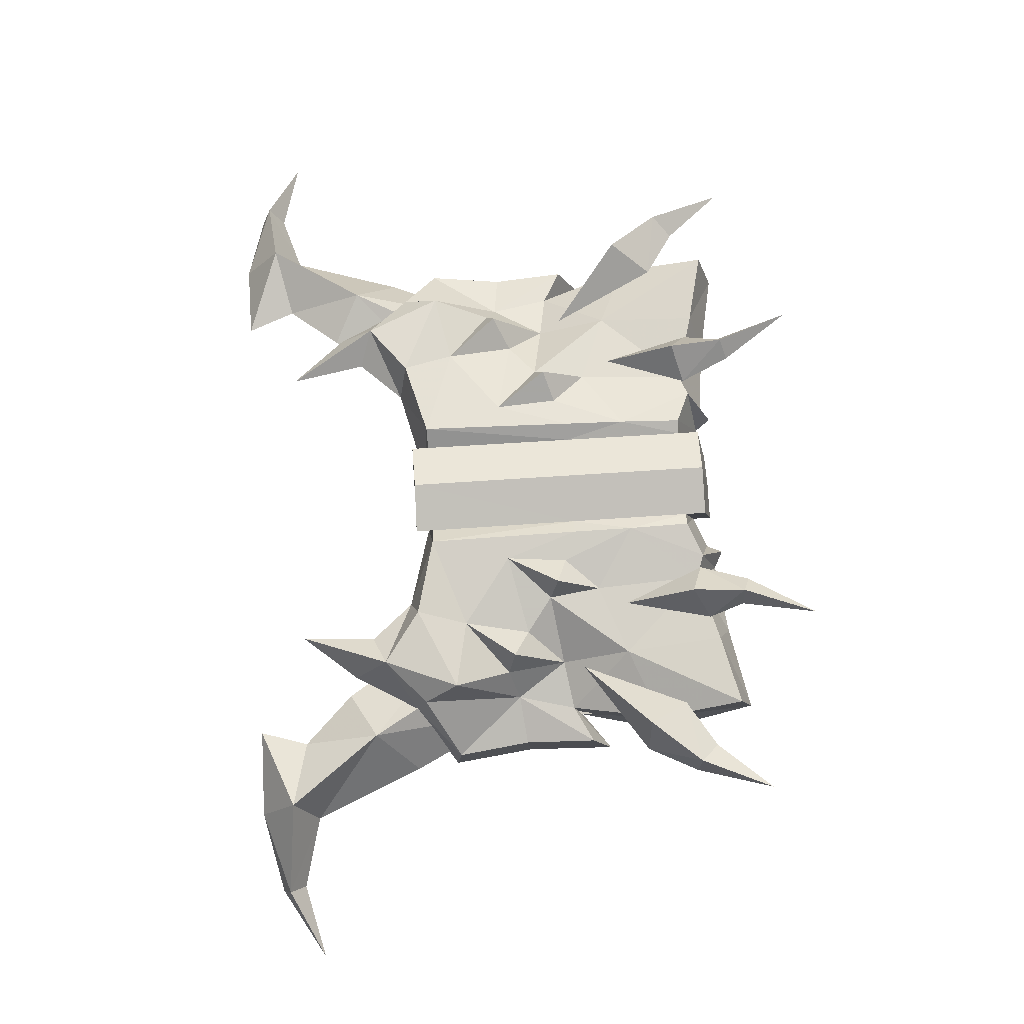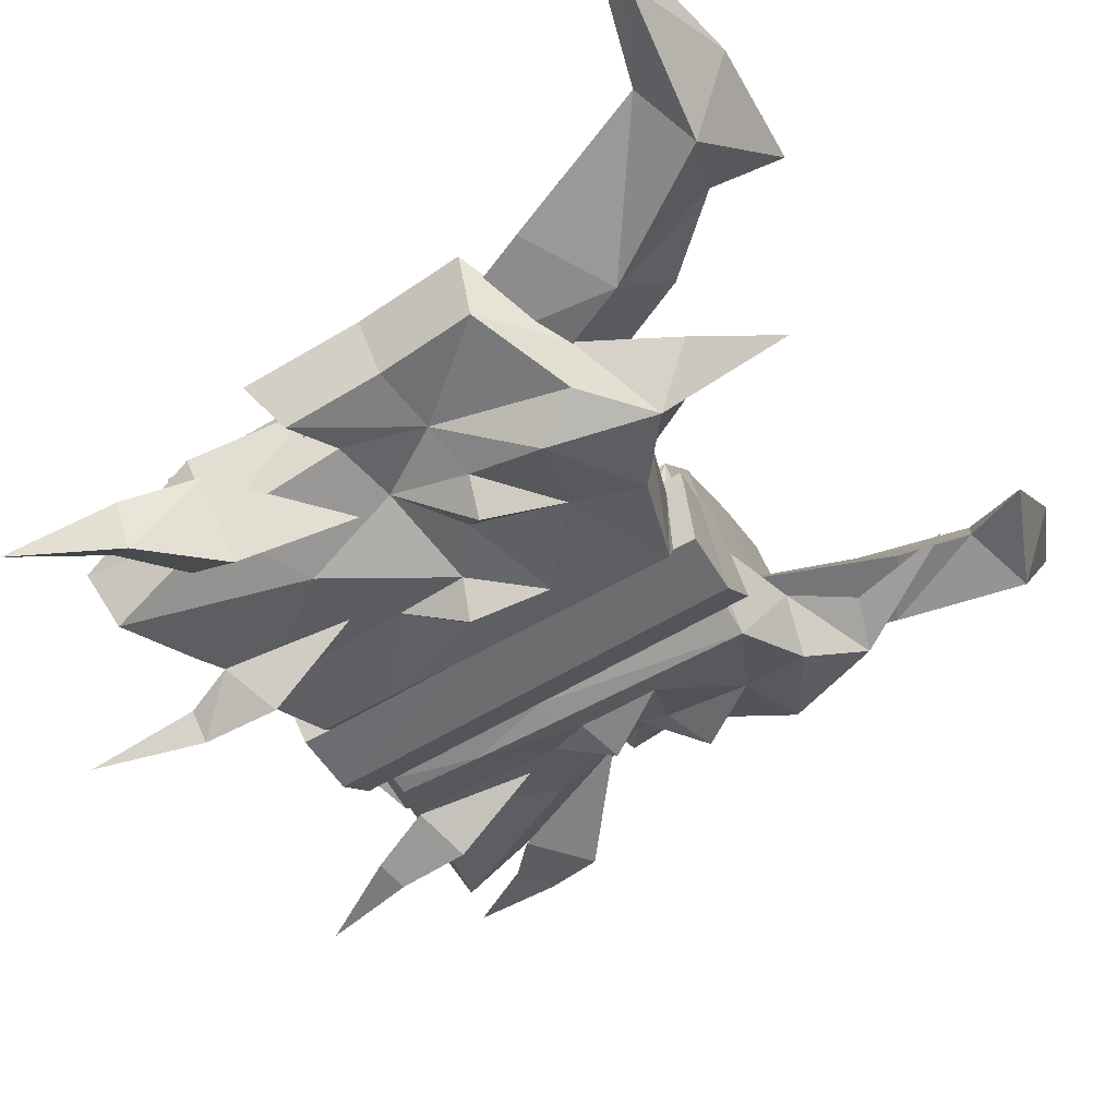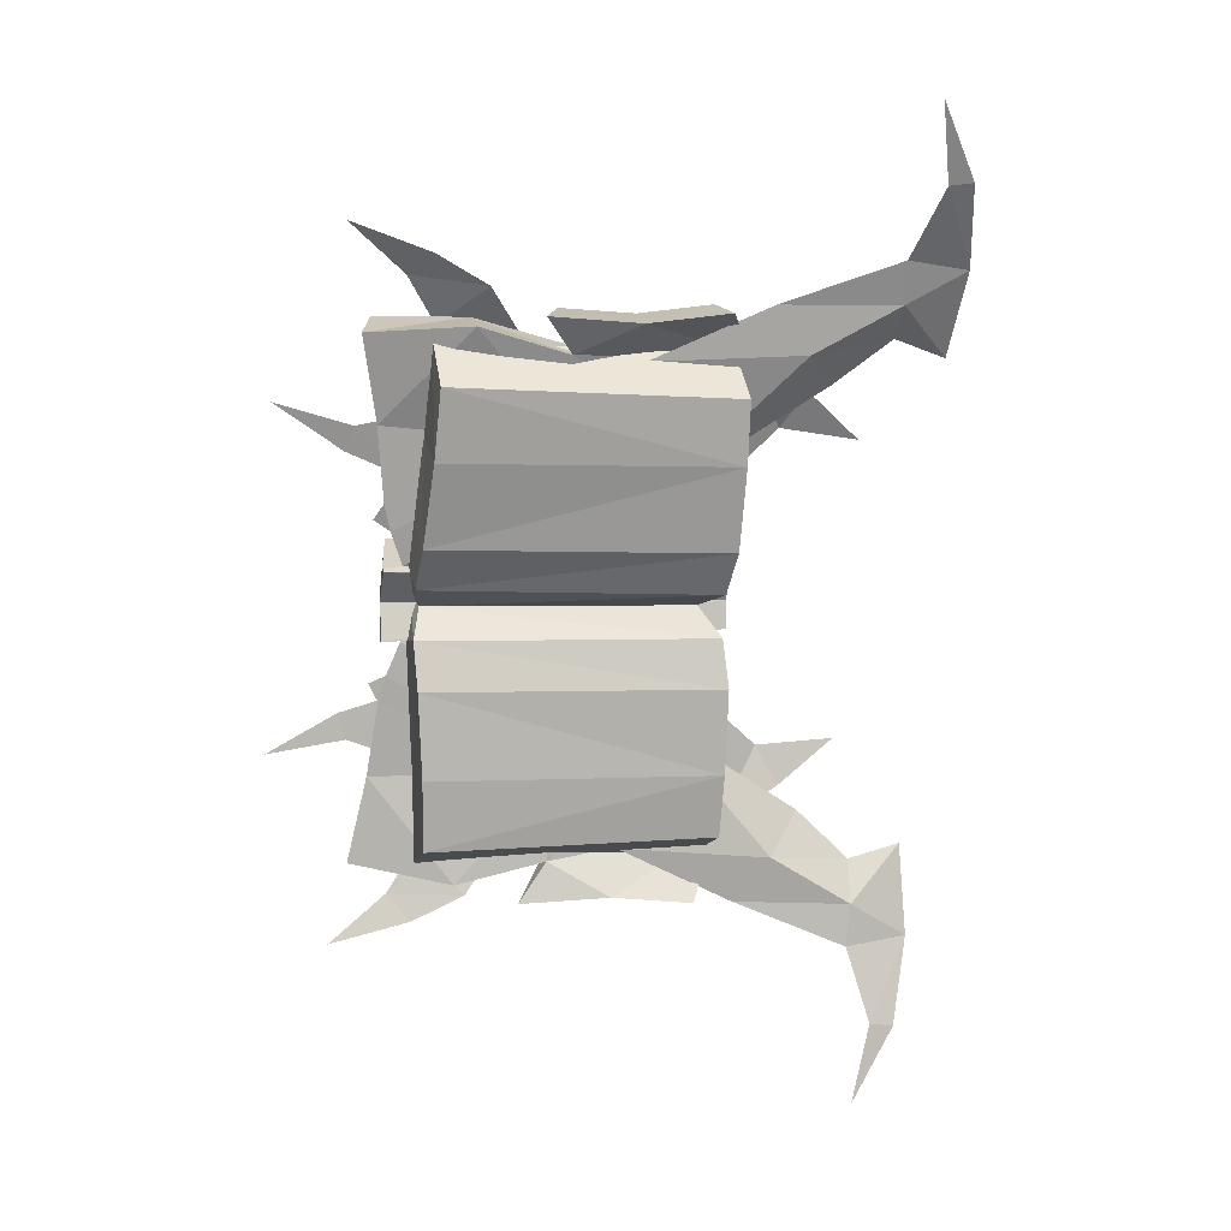
<metadata>
{"format":"obj","ext":"obj","renderer":"f3d","projection":"perspective","resolution":1024,"background":"white","views":[{"elev":-18.1,"azim":-17.0,"up":"+Z"},{"elev":-28.1,"azim":-158.4,"up":"+Y"},{"elev":18.0,"azim":148.2,"up":"+Z"}]}
</metadata>
<code>
g common_leftHandShield_101710
v -14.54 7.648 -1.837
v -14.37 8.311 -1.025
v -13.89 10.91 -0.1688
v -7.479 6.169 -0.5444
v -7.605 5.692 -1.259
v 0.0184 6.281 2.168
v -1.044 4.173 -0.1046
v 0.2363 6.615 0.5157
v -1.443 3.412 2.075
v -15.49 7.768 1.135
v -14.51 11.11 -0.2121
v -14.51 11.34 1.196
v -14.97 10.18 -4.515
v -15.11 8.192 -5.43
v -2.041 4.181 -0.7711
v -0.608 6.88 0.4589
v -1.993 4.465 -0.1612
v -11.89 11.39 -11.92
v -14.28 11.14 -9.721
v -11.45 13.59 -11.89
v -14.27 9.543 -9.709
v -15.15 8.552 -1.078
v -10.32 8.16 -8.219
v -7.284 8.477 -7.408
v -10.42 6.836 -7.615
v -3.892 11.05 -11.1
v -6.539 9.123 -9.594
v -5.475 9.21 -11.21
v -5.467 10.86 -9.5
v -9.318 9.561 -9.127
v -7.805 12.51 -11.17
v -8.637 10.41 -11.27
v -13.11 7.97 -9.13
v 0.4167 6.59 -2.227
v -1.358 4.731 -3.393
v 1.033 6.488 -5.591
v -1.162 4.349 -2.316
v -4.834 4.935 -1.038
v -12.68 7.877 -5.92
v -10.8 6.791 -2.641
v -4.645 6.138 -7.188
v 0.6418 4.199 -9.842
v -0.3216 4.426 -6.573
v -2.732 6.764 -10.33
v -1.655 9.338 -10.34
v -6.18 6.161 -3.997
v -7.961 6.108 -2.694
v -8.613 5.371 -4.031
v -8.562 6.73 -4.531
v -9.473 7.589 -6.202
v -16.5 9.135 -7.908
v -17.44 11.46 -8.257
v -20.11 12.08 -6.233
v -16.83 10.5 -6.421
v -17.44 11.46 -8.257
v -20.11 12.08 -6.233
v -16.83 10.5 -6.421
v 2.112 6.444 -9.479
v -14.34 11.68 -0.0381
v -14.28 11.14 -9.721
v -14.97 10.18 -4.515
v -5.467 10.86 -9.5
v -7.805 12.51 -11.17
v -1.655 9.338 -10.34
v -6.205 10.34 -5.653
v -11.45 13.59 -11.89
v 1.033 6.488 -5.591
v -13.89 10.91 -0.1688
v 0.3453 6.991 0.6291
v -14.34 11.68 -0.0381
v -0.608 6.88 0.4589
v -13.89 10.91 -0.1688
v 0.3453 6.991 0.6291
v -0.608 6.88 0.4589
v 0.05492 6.709 -1.046
v 0.05492 6.709 -1.046
v -14.51 11.34 1.196
v 0.3453 6.991 0.6291
v -14.34 11.68 -0.0381
v 0.0184 6.281 2.168
v 0.6566 6.174 -1.449
v 0.4167 6.59 -2.227
v 0.6566 6.174 -1.449
v -3.892 11.05 -11.1
v 2.112 6.444 -9.479
v -21.01 16.81 -14.56
v -20.04 13.85 -14.51
v -21.5 15.5 -10.56
v -8.71 11.47 -9.395
v -10.62 9.766 -7.117
v -16.27 11.78 -11.09
v -19.3 14.54 -11.18
v -17.24 18.04 -21.58
v -18.5 17.58 -18.06
v -19.46 16.79 -18.5
v -17.36 13.09 -8.839
v -10.89 11.04 -3.849
v -18.2 16.04 -14.75
v -19.57 17.96 -18.29
v -13.53 13.59 -12.32
v -17.24 18.04 -21.58
v -19.57 17.96 -18.29
v -18.5 17.58 -18.06
v -21.01 16.81 -14.56
v -18.2 16.04 -14.75
v -19.3 14.54 -11.18
v -21.01 16.81 -14.56
v -21.5 15.5 -10.56
v -18.2 16.04 -14.75
v -13.53 13.59 -12.32
v -17.36 13.09 -8.839
v -8.71 11.47 -9.395
v -10.89 11.04 -3.849
v -10.62 9.766 -7.117
v -12.07 14.63 -8.465
v -12.29 14.7 -5.569
v 0.313 10.34 -7.964
v 0.1846 10.18 -4.77
v -12.83 11.57 1.307
v -1.262 7.431 2.081
v -12.86 13.56 0.3166
v -0.3176 8.694 1.024
v -12.66 14.39 -1.742
v -0.01019 9.585 -0.9643
v -0.3517 8.067 -9.472
v -12.69 12.29 -9.978
v 0.313 10.34 -7.964
v -12.07 14.63 -8.465
v -12.69 12.29 -9.978
v -13.21 11.54 -6.475
v -12.07 14.63 -8.465
v -12.29 14.7 -5.569
v -0.6842 7.511 -5.317
v -0.3517 8.067 -9.472
v 0.1846 10.18 -4.77
v 0.313 10.34 -7.964
v -12.86 13.56 0.3166
v -12.66 14.39 -1.742
v -13.81 10.35 -0.5607
v -13.78 10.64 -2.408
v -1.133 6.046 0.2626
v -0.3176 8.694 1.024
v -1.831 5.602 2.046
v -1.262 7.431 2.081
v -0.9551 6.588 -1.598
v -0.01019 9.585 -0.9643
v -12.83 11.57 1.307
v -13.38 9.743 1.273
v -12.69 12.29 -9.978
v -0.3517 8.067 -9.472
v -7.577 8.02 1.661
v -13.21 11.54 -6.475
v -0.6842 7.511 -5.317
v -13.81 10.35 -0.5607
v -13.78 10.64 -2.408
v -1.133 6.046 0.2626
v -1.831 5.602 2.046
v -0.9551 6.588 -1.598
v -13.38 9.743 1.273
v -3.886 4.955 -11.05
v -1.753 5.636 -9.756
v -6.454 7.655 -7.784
v 2.528 4.97 -13.9
v -0.1808 5.533 -11.84
v -1.189 5.119 -12.76
v -1.753 5.636 -9.756
v -3.05 7.687 -11.79
v -6.454 7.655 -7.784
v -3.05 7.687 -11.79
v -0.8046 6.677 -12.94
v -0.1808 5.533 -11.84
v -0.8046 6.677 -12.94
v 2.528 4.97 -13.9
v -2.183 3.207 -4.536
v -4.766 5.848 -4.747
v -0.805 4.459 -5.509
v 3.731 1.668 -5.608
v 0.2599 2.479 -4.553
v 0.5656 3.463 -4.963
v -0.805 4.459 -5.509
v -4.766 5.848 -4.747
v -1.334 4.324 -2.993
v -1.334 4.324 -2.993
v 0.742 3.111 -3.755
v -1.334 4.324 -2.993
v 0.5656 3.463 -4.963
v -0.805 4.459 -5.509
v 0.742 3.111 -3.755
v 3.731 1.668 -5.608
v -21.01 16.81 -14.56
v -20.04 13.85 -14.51
v -21.5 15.5 -10.56
v -8.71 11.47 -9.395
v -10.62 9.766 -7.117
v -16.27 11.78 -11.09
v -19.3 14.54 -11.18
v -17.24 18.04 -21.58
v -18.5 17.58 -18.06
v -19.46 16.79 -18.5
v -17.36 13.09 -8.839
v -10.89 11.04 -3.849
v -18.2 16.04 -14.75
v -19.57 17.96 -18.29
v -13.53 13.59 -12.32
v -17.24 18.04 -21.58
v -19.57 17.96 -18.29
v -18.5 17.58 -18.06
v -21.01 16.81 -14.56
v -18.2 16.04 -14.75
v -18.2 16.04 -14.75
v -21.01 16.81 -14.56
v -18.61 15.77 -12.82
v -13.53 13.59 -12.32
v -15.18 14.24 -10.31
v -8.71 11.47 -9.395
v -10.89 11.04 -3.849
v -10.62 9.766 -7.117
v -8.71 11.47 -9.395
v -19.3 14.54 -11.18
v -17.36 13.09 -8.839
v -10.89 11.04 -3.849
v -21.5 15.5 -10.56
v -14.95 7.656 4.206
v -14.07 10.92 2.631
v -14.67 8.317 3.423
v -7.772 6.175 3.865
v -7.992 5.699 4.558
v 0.01576 6.619 3.834
v -1.335 4.179 4.286
v -14.7 11.11 2.591
v -15.98 8.21 7.691
v -15.72 10.19 6.798
v -2.412 4.189 4.814
v -2.284 4.471 4.215
v -0.8285 6.885 3.777
v -13.65 11.43 14.55
v -13.21 13.62 14.57
v -15.73 11.17 12.05
v -15.71 9.572 12.04
v -15.45 8.558 3.372
v -11.6 8.186 11.09
v -11.62 6.86 10.48
v -8.487 8.501 10.69
v -5.613 11.08 14.79
v -7.196 9.245 14.69
v -8.037 9.154 12.95
v -6.962 10.9 12.99
v -10.73 9.59 12.12
v -9.5 12.54 14.33
v -10.34 10.44 14.33
v -14.49 7.998 11.62
v -0.1684 6.602 6.577
v -0.003093 6.509 9.992
v -2.082 4.745 7.503
v -1.745 4.361 6.461
v -5.216 4.942 4.707
v -13.64 7.896 8.5
v -11.34 6.802 5.501
v -5.842 6.162 10.83
v -1.476 4.449 10.79
v -0.9535 4.232 14.16
v -4.362 6.797 14.19
v -3.294 9.371 14.33
v -6.941 6.176 7.459
v -9.357 5.387 7.173
v -8.535 6.12 5.932
v -10.5 7.61 9.204
v -9.373 6.746 7.671
v -18.66 11.49 10.18
v -17.69 9.159 9.961
v -21.04 12.1 7.816
v -17.82 10.5 8.44
v -18.66 11.49 10.18
v -17.82 10.5 8.44
v -21.04 12.1 7.816
v 0.5522 6.476 13.99
v -14.51 11.69 2.439
v -15.73 11.17 12.05
v -15.72 10.19 6.798
v -9.5 12.54 14.33
v -6.962 10.9 12.99
v -3.294 9.371 14.33
v -7.184 10.36 9.086
v -13.21 13.62 14.57
v -0.003093 6.509 9.992
v -14.07 10.92 2.631
v 0.139 6.996 3.735
v -14.51 11.69 2.439
v -14.07 10.92 2.631
v -0.8285 6.885 3.777
v 0.139 6.996 3.735
v -0.8285 6.885 3.777
v -0.3707 6.718 5.357
v -0.3707 6.718 5.357
v -14.51 11.69 2.439
v 0.139 6.996 3.735
v -0.1684 6.602 6.577
v 0.1723 6.183 5.838
v 0.1723 6.183 5.838
v -5.613 11.08 14.79
v 0.5522 6.476 13.99
v -23.03 16.85 15.93
v -22.99 15.53 11.91
v -22.07 13.89 16.02
v -10.16 11.5 12.46
v -17.88 11.82 13.14
v -11.75 9.789 9.954
v -20.9 14.58 12.82
v -20.23 18.1 23.39
v -22.02 16.84 20.05
v -21.02 17.63 19.73
v -18.66 13.12 10.76
v -11.59 11.06 6.675
v -20.27 16.08 16.5
v -22.11 18.01 19.82
v -15.32 13.62 14.72
v -20.23 18.1 23.39
v -21.02 17.63 19.73
v -22.11 18.01 19.82
v -20.27 16.08 16.5
v -23.03 16.85 15.93
v -20.9 14.58 12.82
v -22.99 15.53 11.91
v -23.03 16.85 15.93
v -20.27 16.08 16.5
v -15.32 13.62 14.72
v -18.66 13.12 10.76
v -10.16 11.5 12.46
v -11.59 11.06 6.675
v -11.75 9.789 9.954
v -13.37 14.66 11.09
v -1.03 10.37 12.24
v -13.2 14.72 8.185
v -0.7344 10.2 9.057
v -12.99 13.56 2.279
v -0.4656 8.697 3.251
v -13.06 14.4 4.344
v -0.4239 9.593 5.26
v -1.889 8.098 13.65
v -1.03 10.37 12.24
v -14.19 12.32 12.51
v -13.37 14.66 11.09
v -14.19 12.32 12.51
v -13.37 14.66 11.09
v -14.24 11.56 8.969
v -13.2 14.72 8.185
v -1.668 7.531 9.491
v -0.7344 10.2 9.057
v -1.889 8.098 13.65
v -1.03 10.37 12.24
v -12.99 13.56 2.279
v -14.05 10.36 3.031
v -13.06 14.4 4.344
v -14.26 10.65 4.866
v -1.375 6.051 3.905
v -0.4656 8.697 3.251
v -1.445 6.598 5.771
v -0.4239 9.593 5.26
v -14.19 12.32 12.51
v -1.889 8.098 13.65
v -14.24 11.56 8.969
v -1.668 7.531 9.491
v -14.05 10.36 3.031
v -14.26 10.65 4.866
v -1.375 6.051 3.905
v -1.445 6.598 5.771
v -5.601 4.99 14.75
v -7.714 7.681 11.17
v -3.316 5.667 13.75
v 0.3787 5.014 18.43
v -3.154 5.159 16.81
v -2.033 5.571 16.02
v -3.316 5.667 13.75
v -7.714 7.681 11.17
v -4.87 7.725 15.59
v -4.87 7.725 15.59
v -2.796 6.717 17.03
v -2.796 6.717 17.03
v -2.033 5.571 16.02
v 0.3787 5.014 18.43
v -3.052 3.225 8.53
v -1.814 4.48 9.674
v -5.639 5.865 8.39
v 2.668 1.69 10.38
v -0.3834 3.482 9.316
v -0.6323 2.497 8.872
v -1.814 4.48 9.674
v -2.006 4.338 7.109
v -5.639 5.865 8.39
v -2.006 4.338 7.109
v -0.04868 3.127 8.143
v -2.006 4.338 7.109
v -1.814 4.48 9.674
v -0.3834 3.482 9.316
v -0.04868 3.127 8.143
v 2.668 1.69 10.38
v -23.03 16.85 15.93
v -22.99 15.53 11.91
v -22.07 13.89 16.02
v -10.16 11.5 12.46
v -17.88 11.82 13.14
v -11.75 9.789 9.954
v -20.9 14.58 12.82
v -20.23 18.1 23.39
v -22.02 16.84 20.05
v -21.02 17.63 19.73
v -18.66 13.12 10.76
v -11.59 11.06 6.675
v -20.27 16.08 16.5
v -22.11 18.01 19.82
v -15.32 13.62 14.72
v -20.23 18.1 23.39
v -21.02 17.63 19.73
v -22.11 18.01 19.82
v -20.27 16.08 16.5
v -23.03 16.85 15.93
v -20.27 16.08 16.5
v -20.43 15.81 14.53
v -23.03 16.85 15.93
v -15.32 13.62 14.72
v -16.7 14.27 12.5
v -10.16 11.5 12.46
v -11.59 11.06 6.675
v -10.16 11.5 12.46
v -11.75 9.789 9.954
v -18.66 13.12 10.76
v -20.9 14.58 12.82
v -11.59 11.06 6.675
v -22.99 15.53 11.91
f 1 2 3
f 1 4 2
f 4 1 5
f 6 7 8
f 7 6 9
f 10 2 4
f 11 10 12
f 1 13 14
f 13 1 3
f 15 16 17
f 18 19 20
f 19 18 21
f 8 17 16
f 17 8 7
f 22 3 2
f 3 22 11
f 2 10 22
f 9 17 7
f 23 24 25
f 26 27 28
f 27 26 29
f 30 21 18
f 31 18 20
f 18 31 32
f 30 33 21
f 34 35 36
f 35 34 37
f 37 38 35
f 17 38 15
f 14 39 1
f 39 40 1
f 41 42 43
f 42 41 44
f 27 41 24
f 41 27 44
f 29 44 27
f 44 29 45
f 26 32 31
f 32 26 28
f 30 24 23
f 18 32 30
f 28 30 32
f 27 30 28
f 27 24 30
f 39 23 25
f 30 23 33
f 46 47 48
f 38 4 5
f 17 4 38
f 47 38 5
f 24 49 50
f 46 48 49
f 40 50 49
f 50 40 39
f 40 48 47
f 40 49 48
f 40 47 5
f 41 49 24
f 49 41 46
f 33 23 39
f 25 24 50
f 39 25 50
f 33 39 14
f 19 51 52
f 52 51 53
f 51 33 14
f 51 54 53
f 55 56 57
f 51 13 54
f 21 51 19
f 33 51 21
f 51 14 13
f 43 58 36
f 58 43 42
f 41 35 46
f 35 41 43
f 35 43 36
f 9 4 17
f 10 4 9
f 1 40 5
f 11 12 59
f 11 22 10
f 60 57 61
f 57 60 55
f 60 62 63
f 44 58 42
f 58 44 45
f 64 62 65
f 60 63 66
f 61 62 60
f 62 61 65
f 64 65 67
f 65 61 68
f 8 16 69
f 69 6 8
f 70 71 72
f 71 70 73
f 59 3 11
f 74 65 68
f 74 75 65
f 15 38 37
f 16 15 76
f 76 15 37
f 77 78 79
f 78 77 80
f 46 38 47
f 75 81 82
f 37 83 76
f 37 34 83
f 46 35 38
f 75 82 65
f 65 82 67
f 63 62 84
f 64 67 85
f 86 87 88
f 89 90 91
f 88 87 92
f 93 94 95
f 96 91 97
f 95 98 87
f 95 94 98
f 86 95 87
f 95 86 99
f 95 99 93
f 100 91 98
f 91 87 98
f 91 92 87
f 92 91 96
f 101 102 103
f 103 104 105
f 104 103 102
f 106 107 108
f 107 106 109
f 110 106 111
f 106 110 109
f 112 111 113
f 111 112 110
f 113 114 112
f 115 116 117
f 118 117 116
f 119 120 121
f 122 121 120
f 123 124 116
f 118 116 124
f 125 126 127
f 128 127 126
f 129 130 131
f 132 131 130
f 133 134 135
f 136 135 134
f 137 138 139
f 140 139 138
f 141 142 143
f 144 143 142
f 130 140 132
f 138 132 140
f 145 133 146
f 135 146 133
f 121 122 123
f 124 123 122
f 145 146 141
f 142 141 146
f 147 137 148
f 139 148 137
f 149 150 151
f 152 149 151
f 150 153 151
f 154 155 151
f 156 157 151
f 155 152 151
f 153 158 151
f 158 156 151
f 159 154 151
f 160 161 162
f 163 164 165
f 166 167 168
f 169 160 162
f 169 165 160
f 165 169 170
f 167 171 172
f 171 167 166
f 161 165 164
f 165 161 160
f 165 170 163
f 172 171 173
f 174 175 176
f 177 178 179
f 180 181 182
f 183 175 174
f 183 178 184
f 178 183 174
f 185 186 187
f 186 185 188
f 176 178 174
f 178 176 179
f 178 177 184
f 188 189 186
f 190 191 192
f 193 194 195
f 192 191 196
f 197 198 199
f 200 195 201
f 199 202 191
f 199 198 202
f 190 199 191
f 199 190 203
f 199 203 197
f 204 195 202
f 195 191 202
f 195 196 191
f 196 195 200
f 205 206 207
f 207 208 209
f 208 207 206
f 210 211 212
f 213 212 214
f 212 213 210
f 213 214 215
f 216 217 218
f 214 219 220
f 219 214 212
f 89 91 100
f 97 91 90
f 193 195 204
f 201 195 194
f 215 214 221
f 221 214 220
f 212 211 222
f 212 222 219
f 223 224 225
f 223 225 226
f 226 227 223
f 6 228 229
f 229 9 6
f 10 226 225
f 230 12 10
f 223 231 232
f 232 224 223
f 233 234 235
f 236 237 238
f 238 239 236
f 228 235 234
f 234 229 228
f 240 225 224
f 224 230 240
f 225 240 10
f 9 229 234
f 241 242 243
f 244 245 246
f 246 247 244
f 248 236 239
f 249 237 236
f 236 250 249
f 248 239 251
f 252 253 254
f 254 255 252
f 255 254 256
f 234 233 256
f 231 223 257
f 257 223 258
f 259 260 261
f 261 262 259
f 246 243 259
f 259 262 246
f 247 246 262
f 262 263 247
f 244 249 250
f 250 245 244
f 248 241 243
f 236 248 250
f 245 250 248
f 246 245 248
f 246 248 243
f 257 242 241
f 248 251 241
f 264 265 266
f 256 227 226
f 234 256 226
f 266 227 256
f 243 267 268
f 264 268 265
f 258 268 267
f 267 257 258
f 258 266 265
f 258 265 268
f 258 227 266
f 259 243 268
f 268 264 259
f 251 257 241
f 242 267 243
f 257 267 242
f 251 231 257
f 238 269 270
f 269 271 270
f 270 231 251
f 270 271 272
f 273 274 275
f 270 272 232
f 239 238 270
f 251 239 270
f 270 232 231
f 260 253 276
f 276 261 260
f 259 264 254
f 254 260 259
f 254 253 260
f 9 234 226
f 10 9 226
f 223 227 258
f 230 277 12
f 230 10 240
f 278 279 274
f 274 273 278
f 278 280 281
f 262 261 276
f 276 263 262
f 282 283 281
f 278 284 280
f 279 278 281
f 281 283 279
f 282 285 283
f 283 286 279
f 228 287 235
f 287 228 6
f 288 289 290
f 290 291 288
f 277 230 224
f 292 286 283
f 292 283 293
f 233 255 256
f 235 294 233
f 294 255 233
f 77 295 296
f 296 80 77
f 264 266 256
f 293 297 298
f 255 294 299
f 255 299 252
f 264 256 254
f 293 283 297
f 283 285 297
f 280 300 281
f 282 301 285
f 302 303 304
f 305 306 307
f 303 308 304
f 309 310 311
f 312 313 306
f 310 304 314
f 310 314 311
f 302 304 310
f 310 315 302
f 310 309 315
f 316 314 306
f 306 314 304
f 306 304 308
f 308 312 306
f 317 318 319
f 318 320 321
f 321 319 318
f 322 323 324
f 324 325 322
f 326 327 322
f 322 325 326
f 328 329 327
f 327 326 328
f 329 328 330
f 331 332 333
f 334 333 332
f 119 335 120
f 336 120 335
f 337 333 338
f 334 338 333
f 339 340 341
f 342 341 340
f 343 344 345
f 346 345 344
f 347 348 349
f 350 349 348
f 351 352 353
f 354 353 352
f 355 143 356
f 144 356 143
f 345 346 354
f 353 354 346
f 357 358 347
f 348 347 358
f 335 337 336
f 338 336 337
f 357 355 358
f 356 358 355
f 147 148 351
f 352 351 148
f 359 151 360
f 361 151 359
f 360 151 362
f 363 151 364
f 365 151 157
f 364 151 361
f 362 151 366
f 366 151 365
f 159 151 363
f 367 368 369
f 370 371 372
f 373 374 375
f 376 368 367
f 376 367 371
f 371 377 376
f 375 378 379
f 379 373 375
f 369 372 371
f 371 367 369
f 371 370 377
f 378 380 379
f 381 382 383
f 384 385 386
f 387 388 389
f 390 381 383
f 390 391 386
f 386 381 390
f 392 393 394
f 394 395 392
f 382 381 386
f 386 385 382
f 386 391 384
f 395 394 396
f 397 398 399
f 400 401 402
f 398 403 399
f 404 405 406
f 407 408 401
f 405 399 409
f 405 409 406
f 397 399 405
f 405 410 397
f 405 404 410
f 411 409 401
f 401 409 399
f 401 399 403
f 403 407 401
f 412 413 414
f 413 415 416
f 416 414 413
f 417 418 419
f 420 421 418
f 418 417 420
f 420 422 421
f 423 424 425
f 421 426 427
f 427 418 421
f 305 316 306
f 313 307 306
f 400 411 401
f 408 402 401
f 422 428 421
f 428 426 421
f 418 429 419
f 418 427 429

</code>
